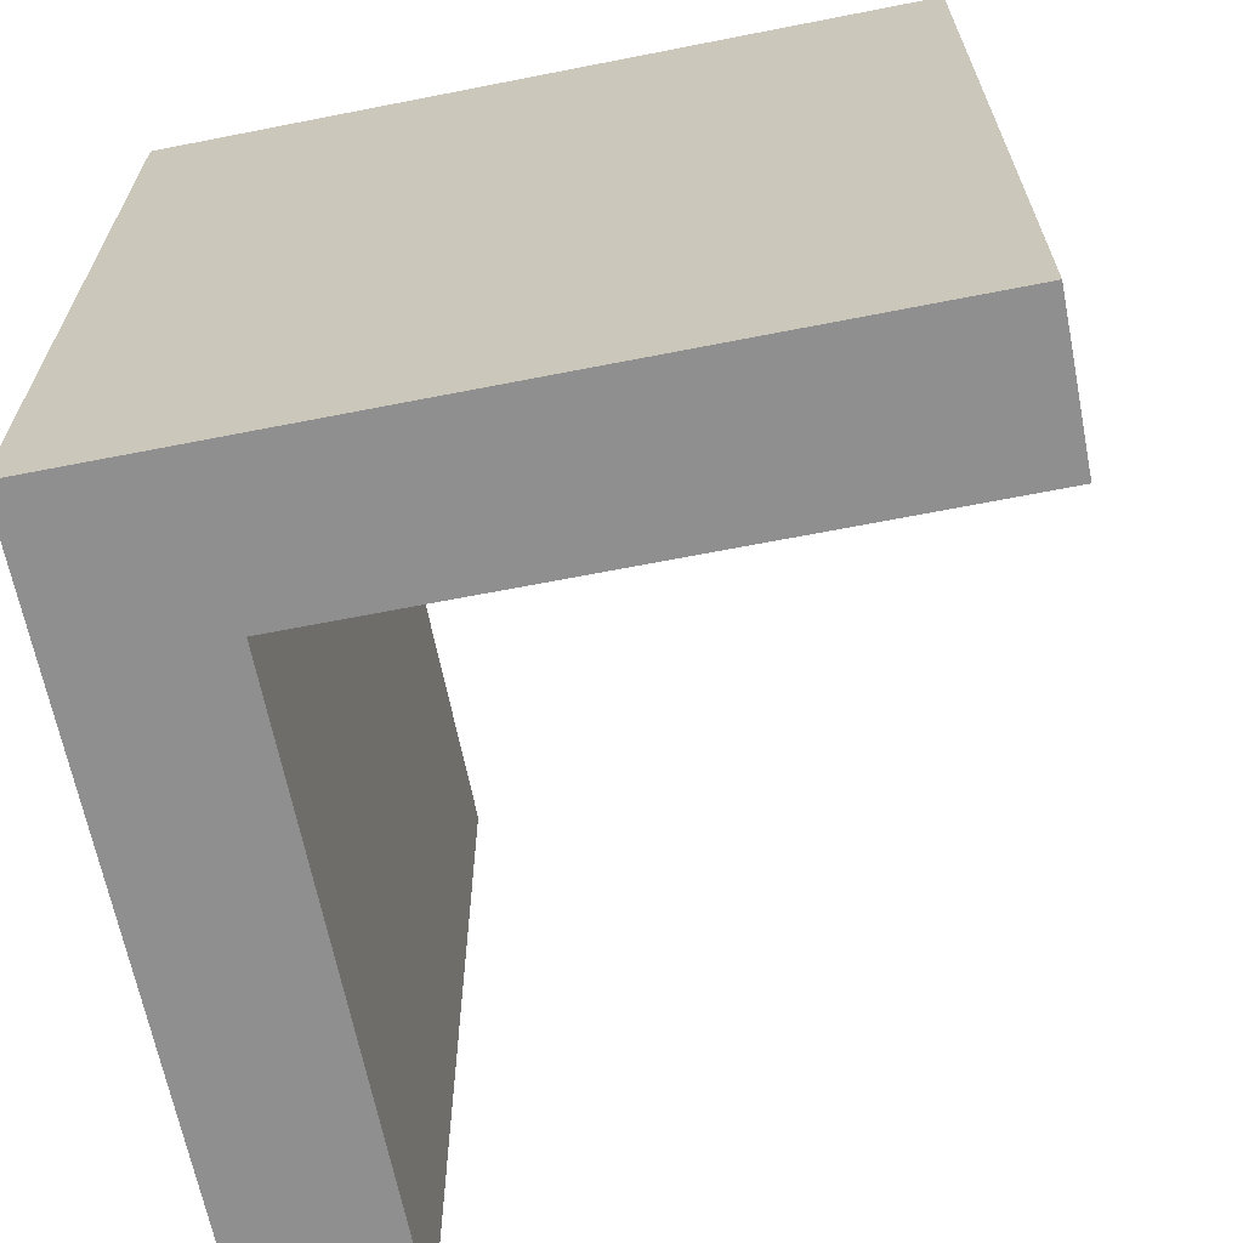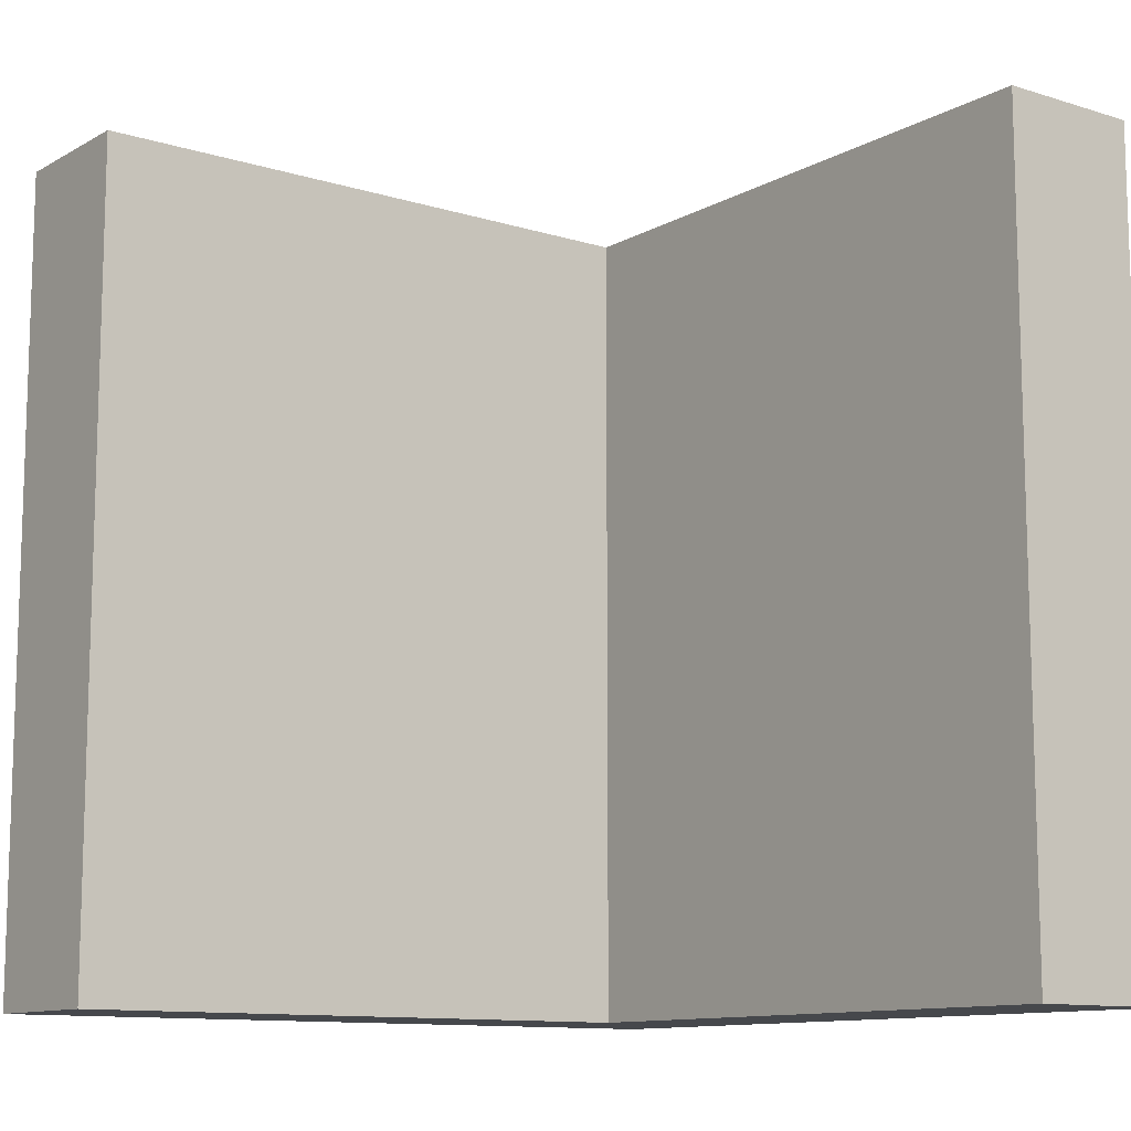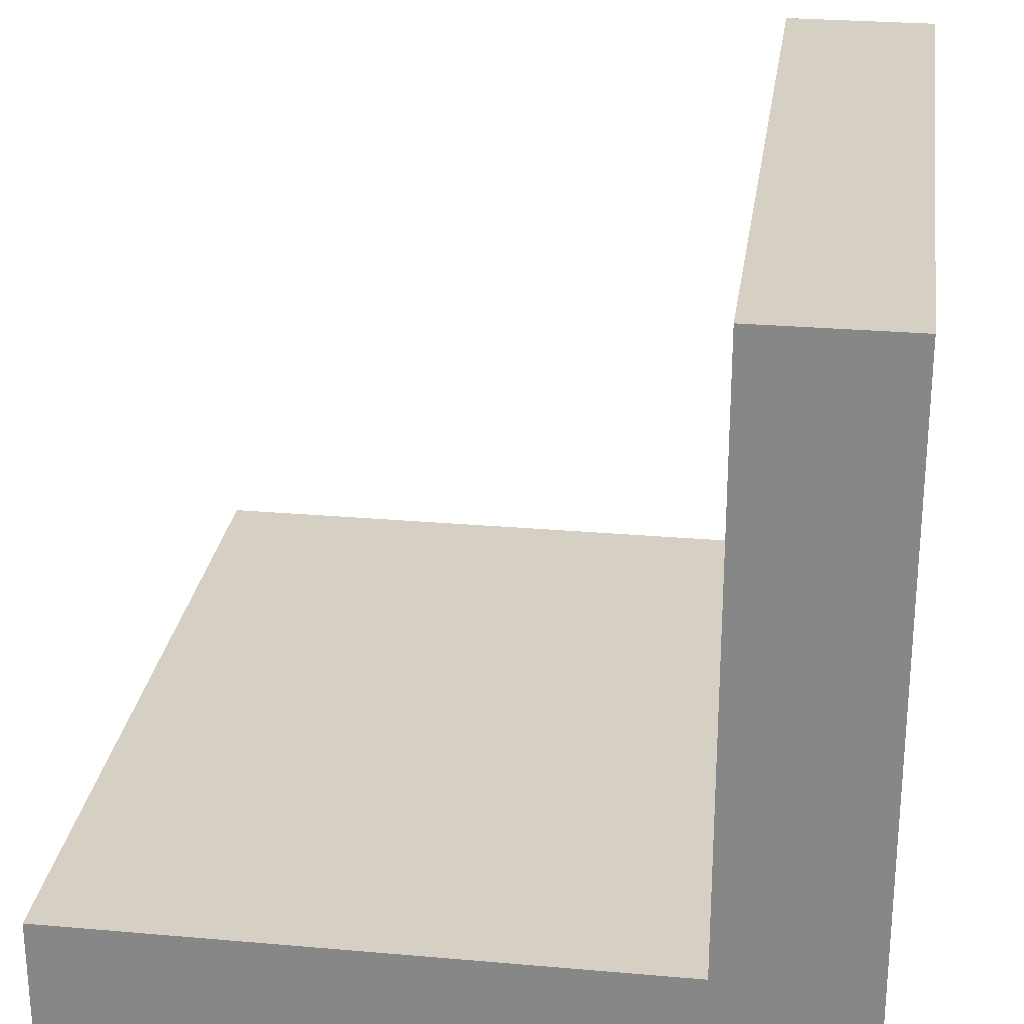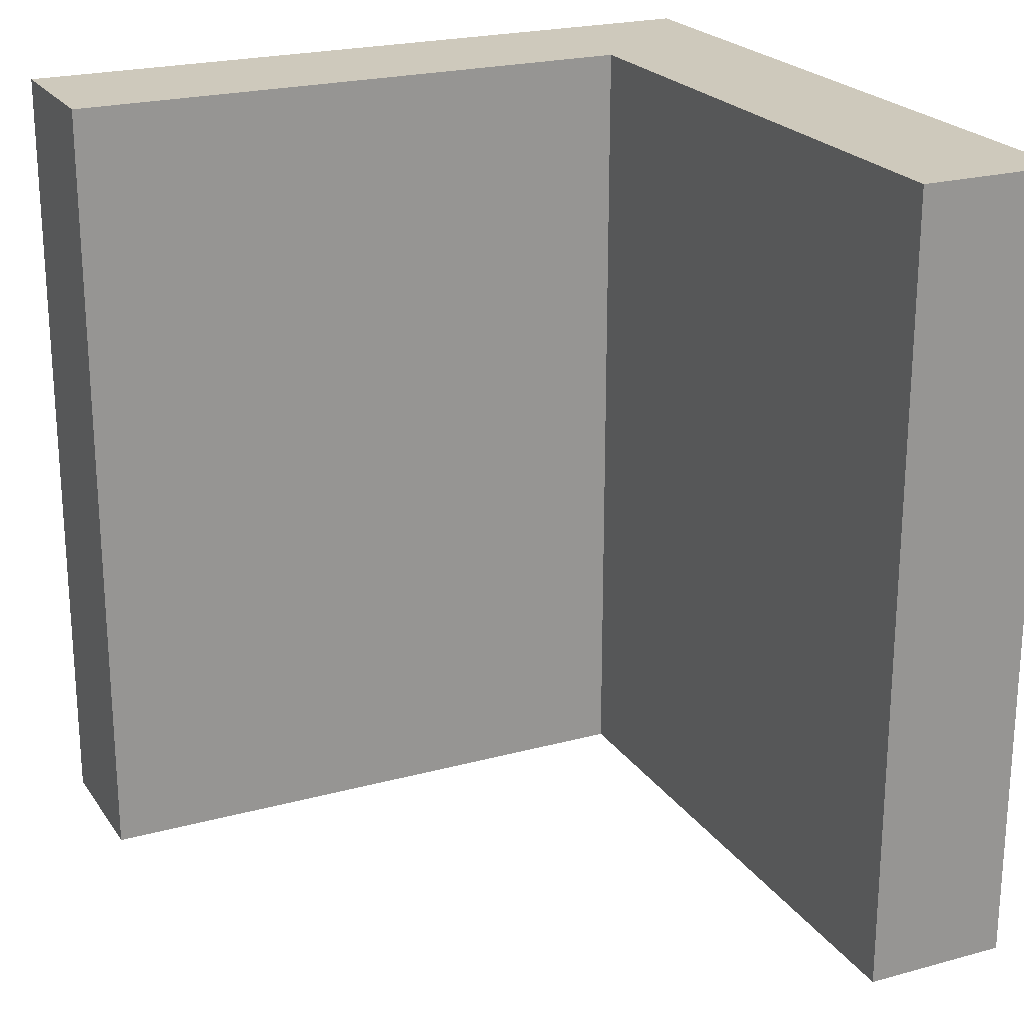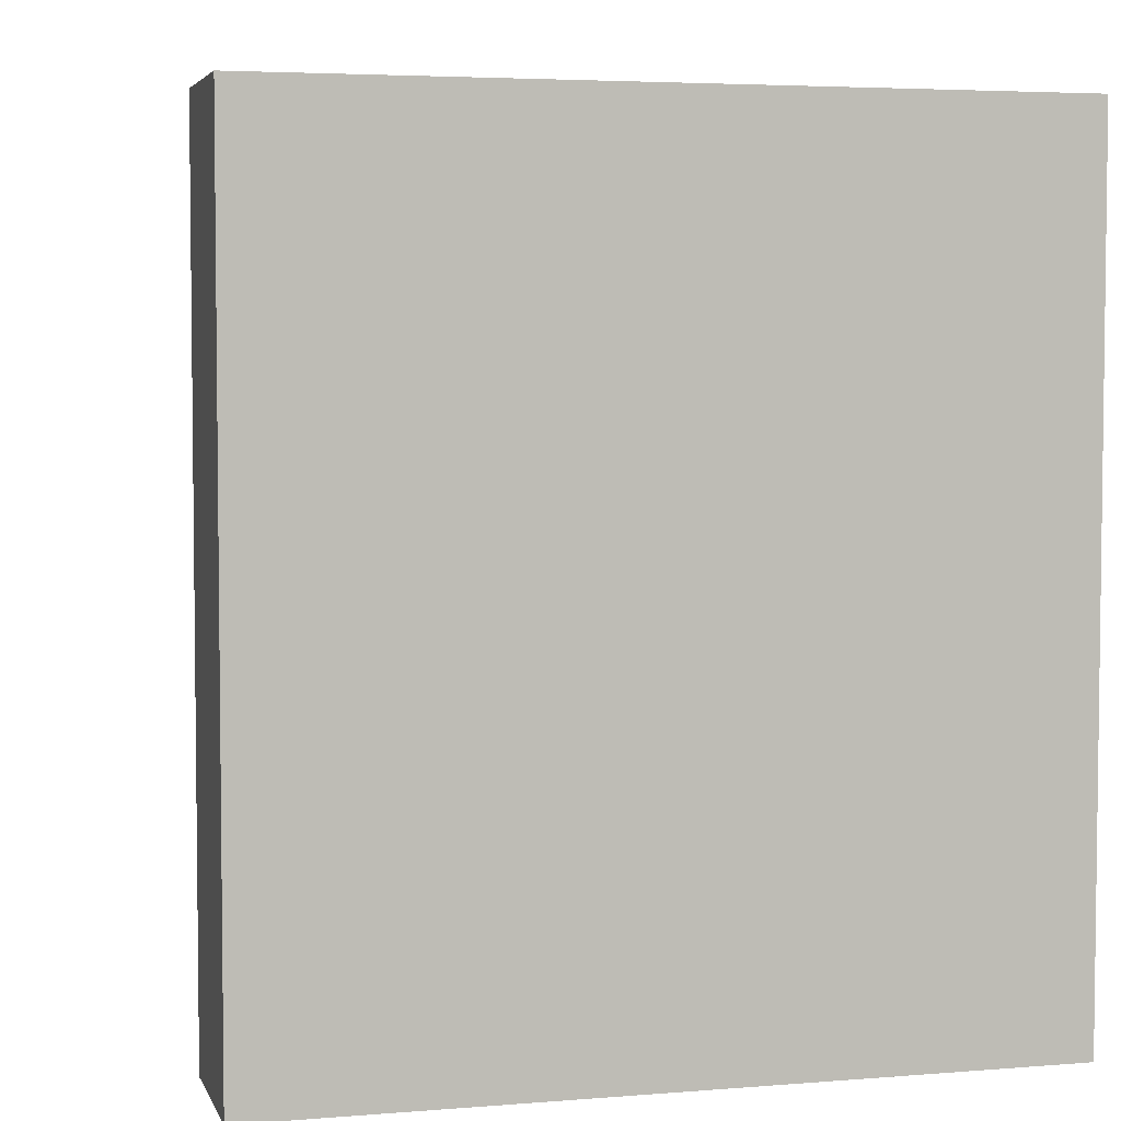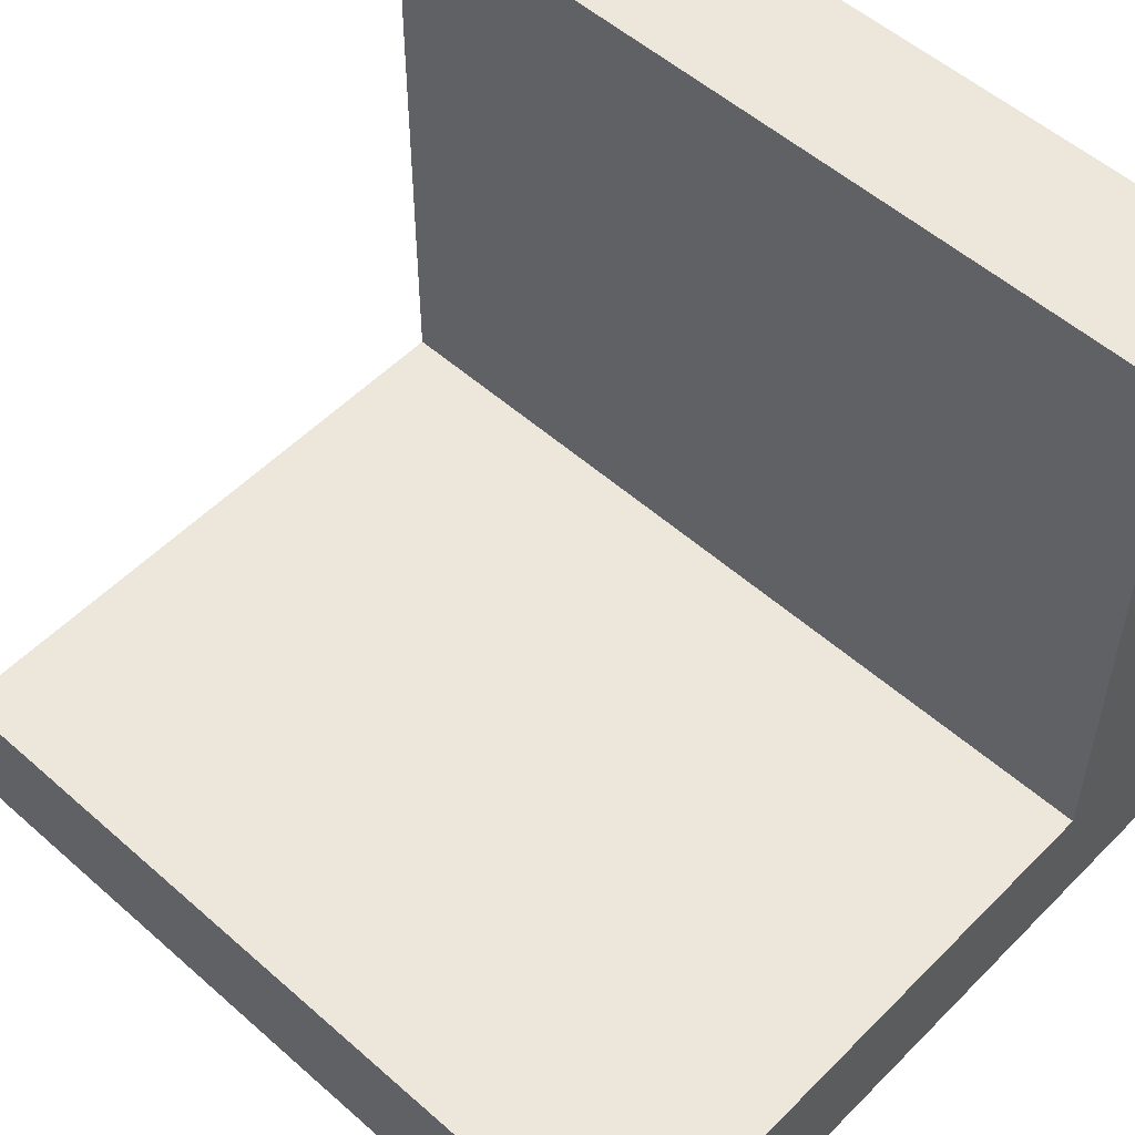
<metadata>
{"format":"obj","ext":"obj","renderer":"f3d","projection":"perspective","resolution":1024,"background":"white","views":[{"elev":-65.4,"azim":11.2,"up":"+Z"},{"elev":-11.3,"azim":142.9,"up":"+Z"},{"elev":26.3,"azim":-172.1,"up":"+Y"},{"elev":22.3,"azim":154.7,"up":"+Z"},{"elev":4.4,"azim":-104.9,"up":"+Z"},{"elev":53.9,"azim":133.2,"up":"+Y"}]}
</metadata>
<code>
v 5 0 0
v 5 1 0
v 5 1 5.5
v 5 0 5.5
v 1 5 0
v 0 5 0
v 0 5 5.5
v 1 5 5.5
v 0 5 0
v 0 0 0
v 0 0 5.5
v 0 5 5.5
v 0 0 0
v 5 0 0
v 5 0 5.5
v 0 0 5.5
v 5 0 5.5
v 5 1 5.5
v 1 1 5.5
v 1 5 5.5
v 0 5 5.5
v 0 0 5.5
v 5 1 0
v 5 0 0
v 0 0 0
v 0 5 0
v 1 5 0
v 1 1 0
v 5 1 0
v 1 1 0
v 1 1 5.5
v 5 1 5.5
v 1 1 0
v 1 5 0
v 1 5 5.5
v 1 1 5.5
f 1 2 4
f 4 2 3
f 5 6 8
f 8 6 7
f 9 10 12
f 12 10 11
f 13 14 16
f 16 14 15
f 18 19 17
f 17 19 22
f 22 19 21
f 21 19 20
f 23 24 28
f 28 24 25
f 28 25 26
f 26 27 28
f 29 30 32
f 32 30 31
f 33 34 36
f 36 34 35

</code>
